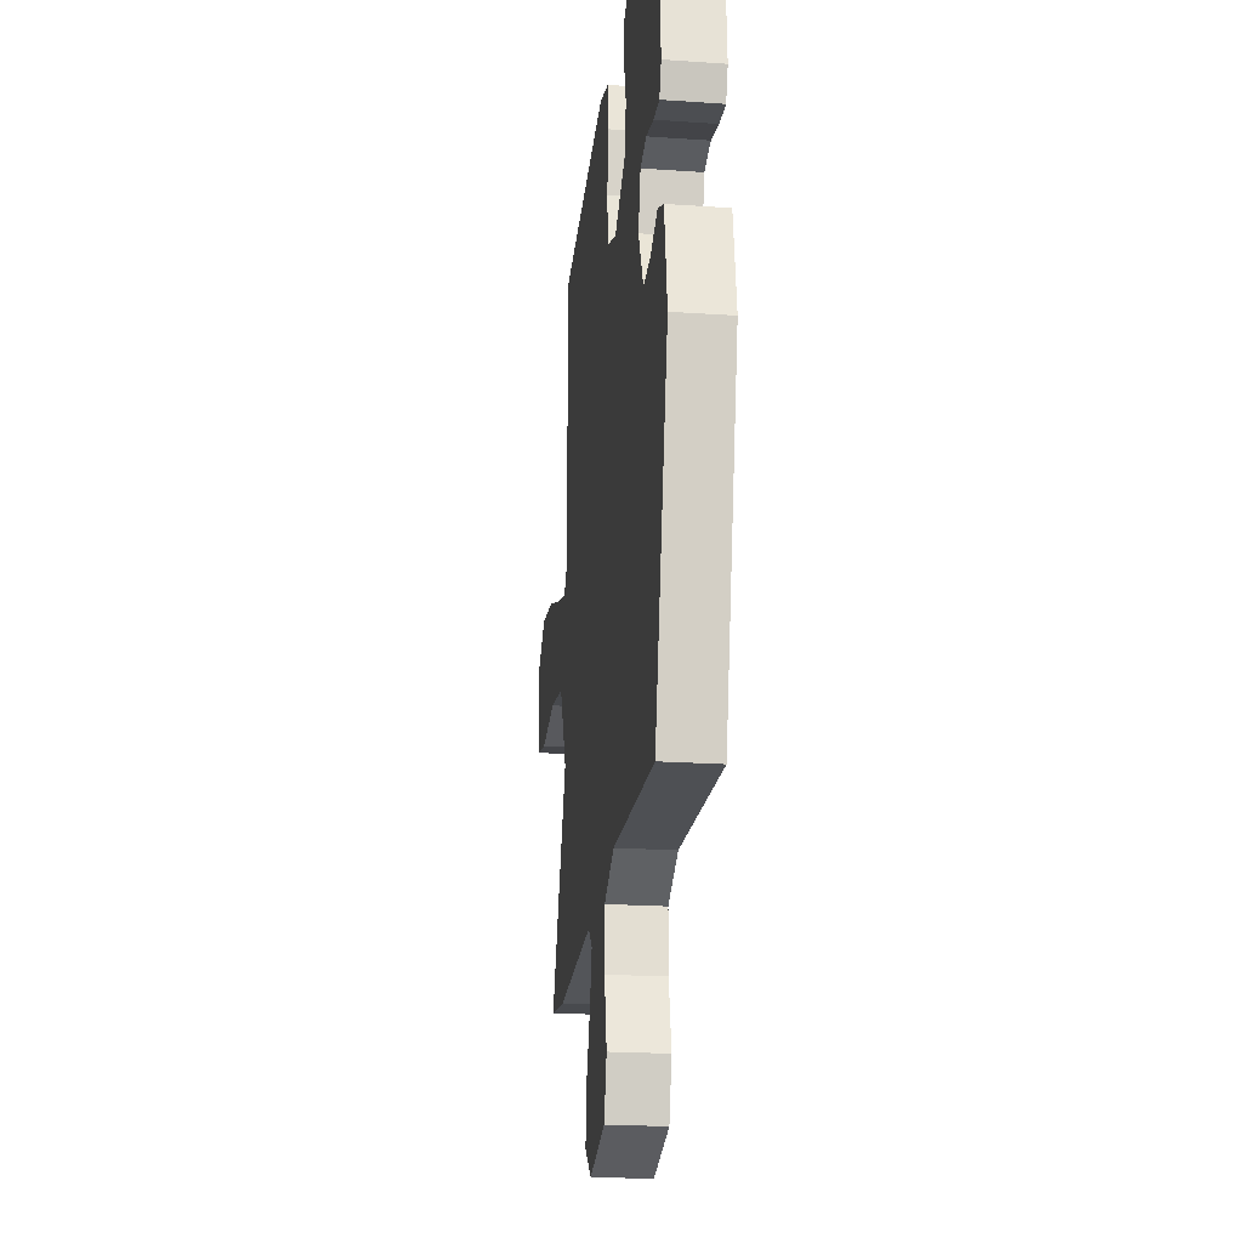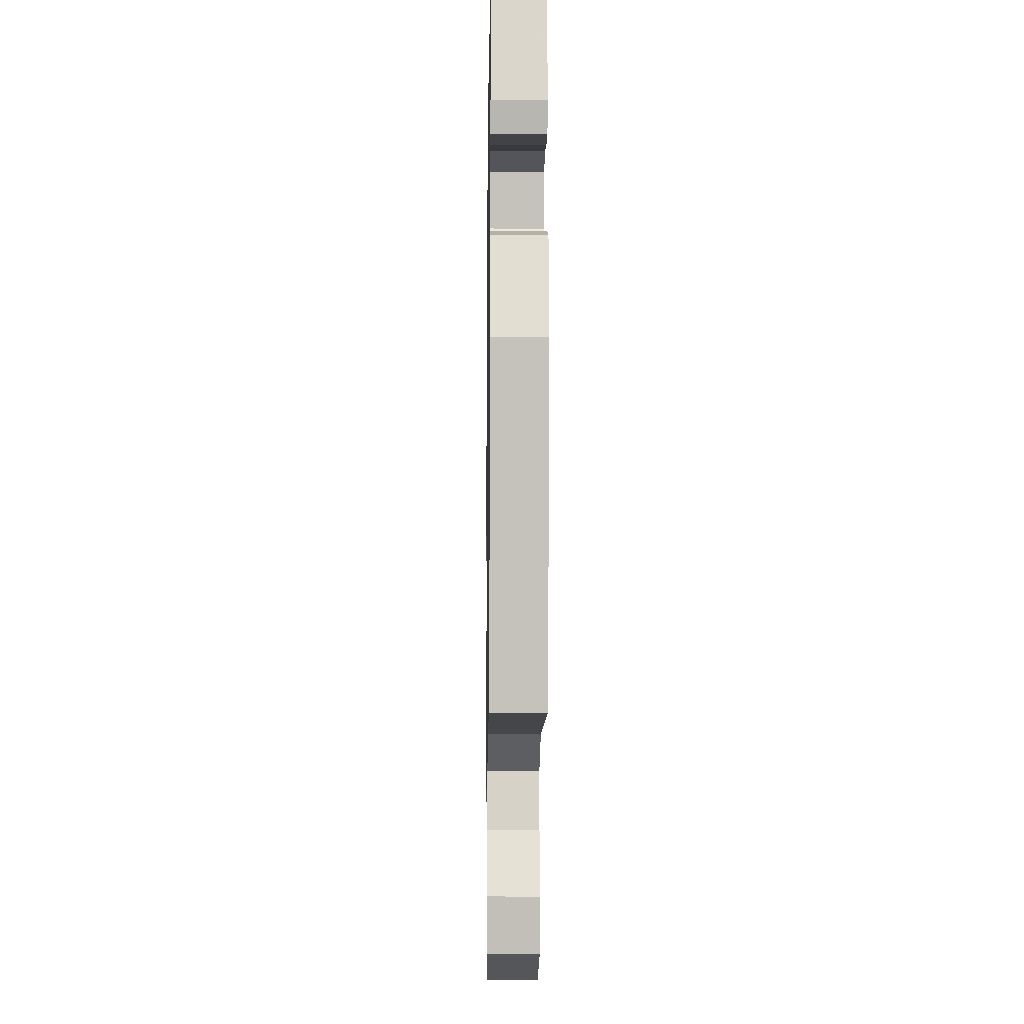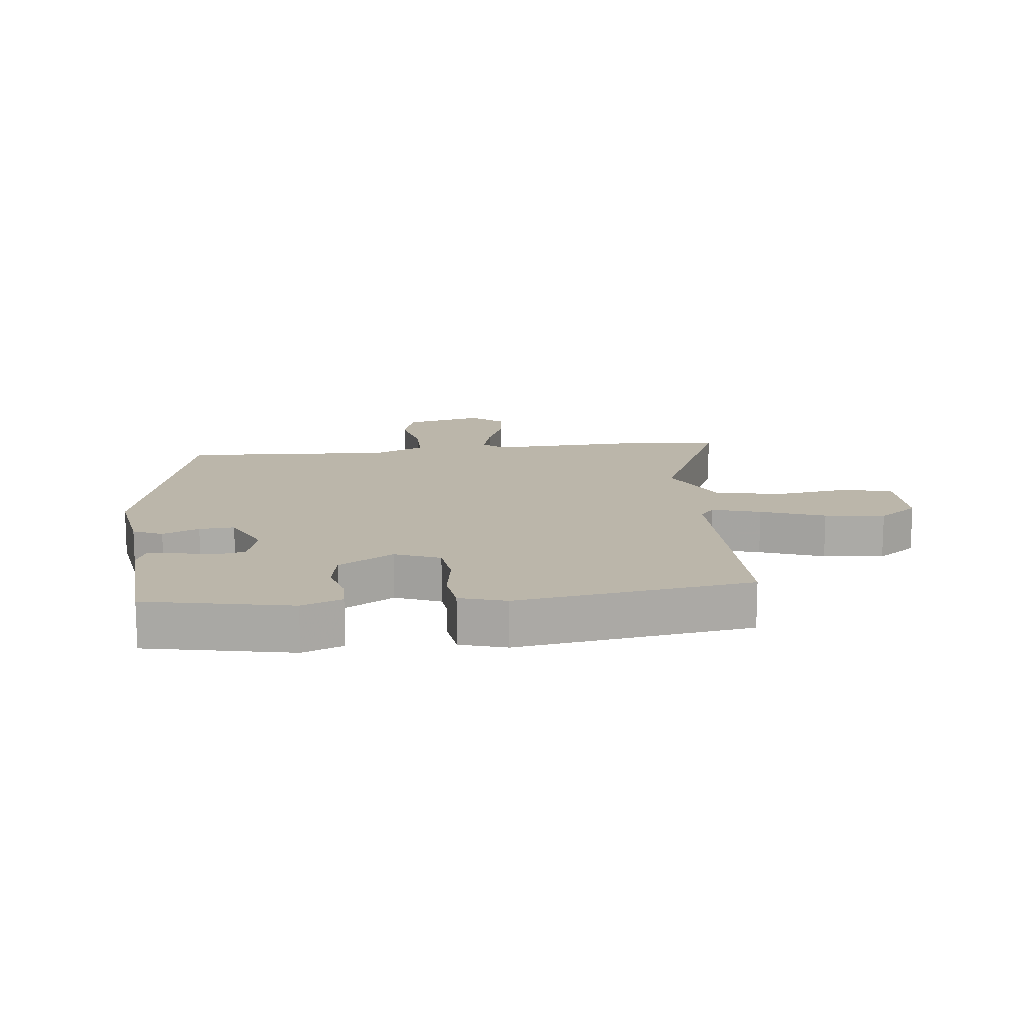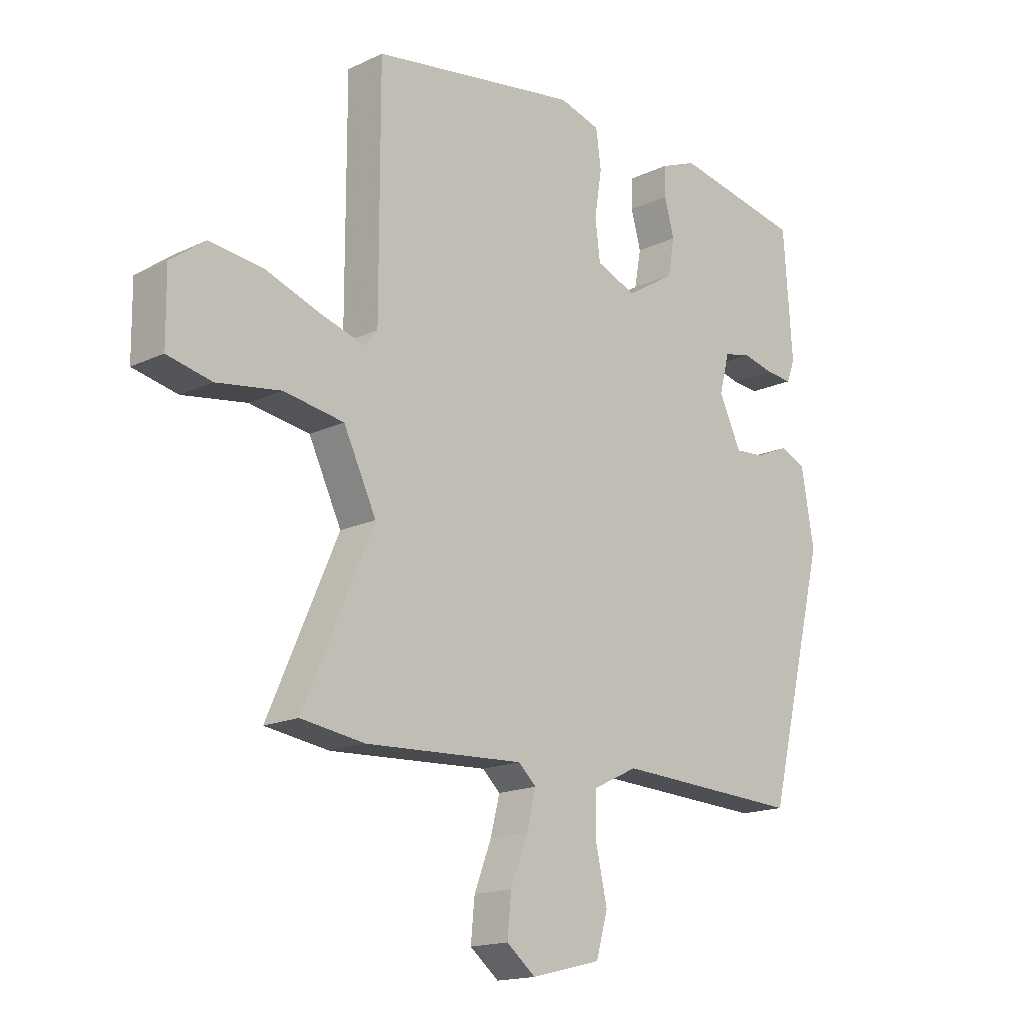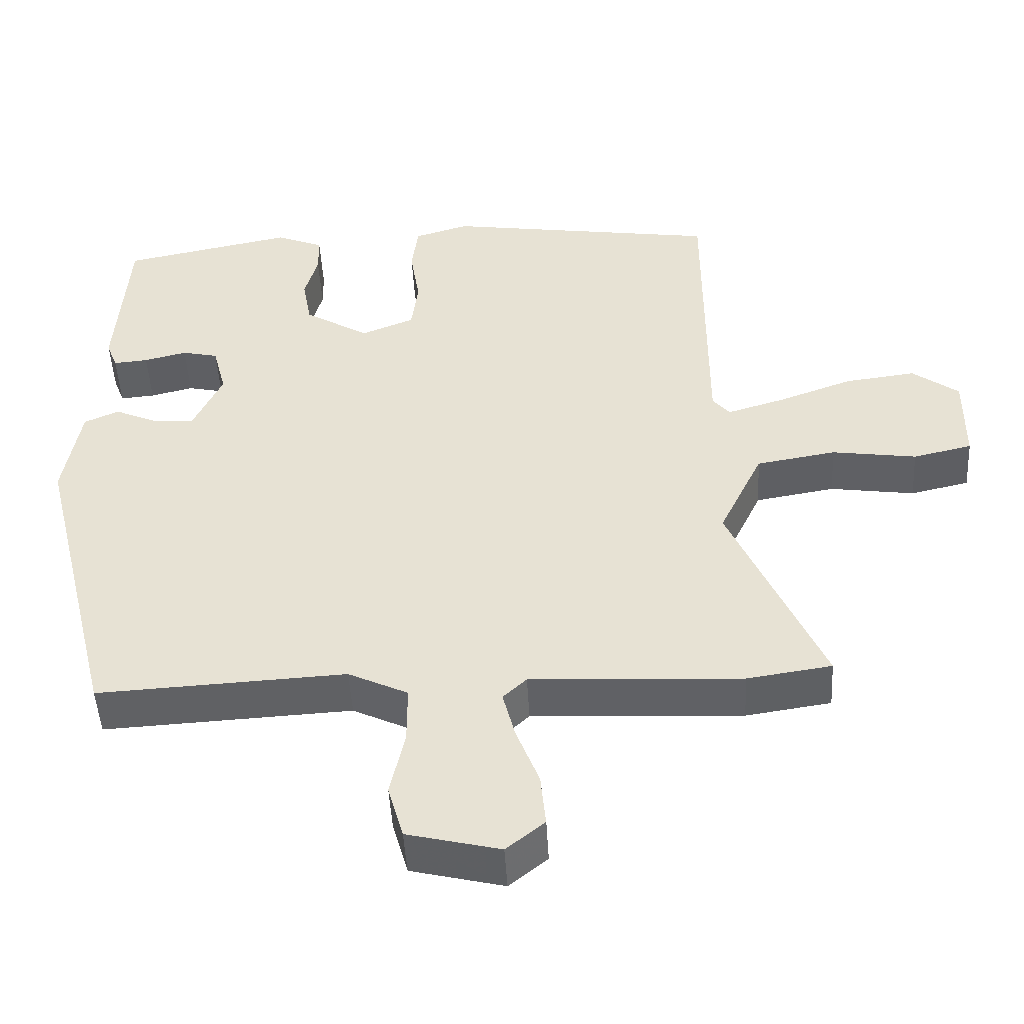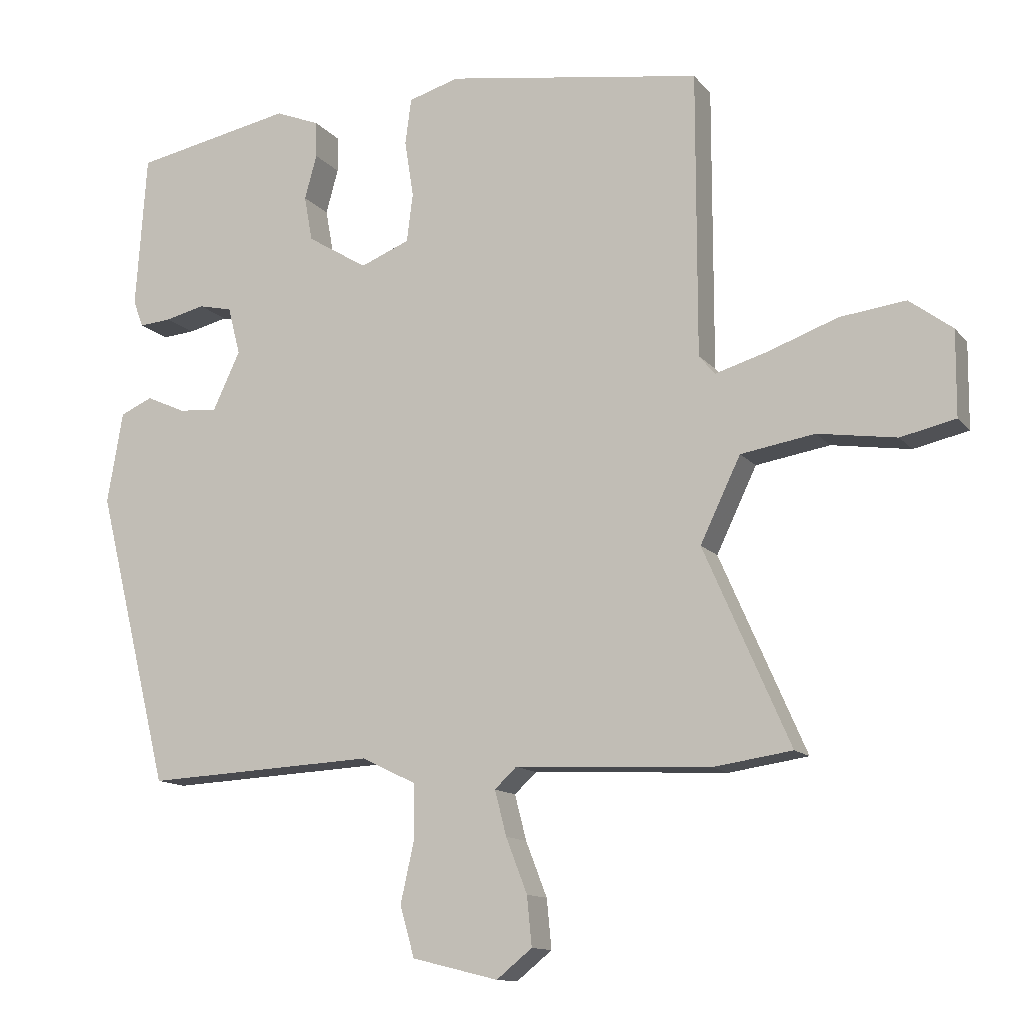
<metadata>
{"format":"obj","ext":"obj","renderer":"f3d","projection":"perspective","resolution":1024,"background":"white","views":[{"elev":-21.6,"azim":-97.0,"up":"+Z"},{"elev":-12.3,"azim":-90.8,"up":"+Z"},{"elev":14.0,"azim":-6.2,"up":"+Y"},{"elev":-16.3,"azim":134.3,"up":"+Z"},{"elev":-48.2,"azim":3.2,"up":"+Z"},{"elev":-12.5,"azim":23.5,"up":"+Z"}]}
</metadata>
<code>
v -0.398 0.07 -0.486
v -0.505 0.07 -0.053
v -0.482 0.07 0.081
v -0.435 0.07 0.102
v -0.377 0.07 0.076
v -0.321 0.07 0.072
v -0.281 0.07 0.157
v -0.299 0.07 0.227
v -0.348 0.07 0.238
v -0.406 0.07 0.224
v -0.453 0.07 0.22
v -0.468 0.07 0.259
v -0.452 0.07 0.485
v -0.22 0.07 0.531
v -0.155 0.07 0.505
v -0.154 0.07 0.452
v -0.172 0.07 0.387
v -0.16 0.07 0.321
v -0.072 0.07 0.267
v 0 0.07 0.296
v 0.009 0.07 0.367
v -0.004 0.07 0.45
v 0.005 0.07 0.517
v 0.079 0.07 0.539
v 0.453 0.07 0.482
v 0.453 0.07 0.067
v 0.476 0.07 0.039
v 0.553 0.07 0.062
v 0.655 0.07 0.099
v 0.751 0.07 0.111
v 0.814 0.07 0.064
v 0.813 0.07 -0.06
v 0.733 0.07 -0.078
v 0.618 0.07 -0.061
v 0.51 0.07 -0.079
v 0.451 0.07 -0.202
v 0.577 0.07 -0.489
v 0.462 0.07 -0.506
v 0.176 0.07 -0.492
v 0.144 0.07 -0.522
v 0.161 0.07 -0.588
v 0.192 0.07 -0.668
v 0.199 0.07 -0.74
v 0.147 0.07 -0.782
v 0.021 0.07 -0.751
v 0 0.07 -0.677
v 0.02 0.07 -0.587
v 0.02 0.07 -0.508
v -0.061 0.07 -0.469
v -0.398 0 -0.486
v -0.505 0 -0.053
v -0.482 0 0.081
v -0.435 0 0.102
v -0.377 0 0.076
v -0.321 0 0.072
v -0.281 0 0.157
v -0.299 0 0.227
v -0.348 0 0.238
v -0.406 0 0.224
v -0.453 0 0.22
v -0.468 0 0.259
v -0.452 0 0.485
v -0.22 0 0.531
v -0.155 0 0.505
v -0.154 0 0.452
v -0.172 0 0.387
v -0.16 0 0.321
v -0.072 0 0.267
v 0 0 0.296
v 0.009 0 0.367
v -0.004 0 0.45
v 0.005 0 0.517
v 0.079 0 0.539
v 0.453 0 0.482
v 0.453 0 0.067
v 0.476 0 0.039
v 0.553 0 0.062
v 0.655 0 0.099
v 0.751 0 0.111
v 0.814 0 0.064
v 0.813 0 -0.06
v 0.733 0 -0.078
v 0.618 0 -0.061
v 0.51 0 -0.079
v 0.451 0 -0.202
v 0.577 0 -0.489
v 0.462 0 -0.506
v 0.176 0 -0.492
v 0.144 0 -0.522
v 0.161 0 -0.588
v 0.192 0 -0.668
v 0.199 0 -0.74
v 0.147 0 -0.782
v 0.021 0 -0.751
v 0 0 -0.677
v 0.02 0 -0.587
v 0.02 0 -0.508
v -0.061 0 -0.469
f 44 45 46 47
f 44 47 48
f 41 42 43 44
f 40 41 44 48
f 39 40 48 49
f 36 37 38 39
f 35 36 39 49
f 31 32 33 34
f 31 34 35
f 28 29 30 31
f 27 28 31 35
f 26 27 35 49
f 21 22 23 24
f 20 21 24 25
f 14 15 16 17
f 14 17 18
f 13 14 18
f 12 13 18 19
f 9 10 11 12
f 2 3 4 5
f 2 5 6
f 1 2 6
f 49 1 6 7
f 20 25 26 49
f 19 20 49 7
f 9 12 19
f 8 9 19
f 7 8 19
f 96 95 94 93
f 97 96 93
f 93 92 91 90
f 97 93 90 89
f 98 97 89 88
f 88 87 86 85
f 98 88 85 84
f 83 82 81 80
f 84 83 80
f 80 79 78 77
f 84 80 77 76
f 98 84 76 75
f 73 72 71 70
f 74 73 70 69
f 66 65 64 63
f 67 66 63
f 67 63 62
f 68 67 62 61
f 61 60 59 58
f 54 53 52 51
f 55 54 51
f 55 51 50
f 56 55 50 98
f 98 75 74 69
f 56 98 69 68
f 68 61 58
f 68 58 57
f 68 57 56
f 1 50 51 2
f 2 51 52 3
f 3 52 53 4
f 4 53 54 5
f 5 54 55 6
f 6 55 56 7
f 7 56 57 8
f 8 57 58 9
f 9 58 59 10
f 10 59 60 11
f 11 60 61 12
f 12 61 62 13
f 13 62 63 14
f 14 63 64 15
f 15 64 65 16
f 16 65 66 17
f 17 66 67 18
f 18 67 68 19
f 19 68 69 20
f 20 69 70 21
f 21 70 71 22
f 22 71 72 23
f 23 72 73 24
f 24 73 74 25
f 25 74 75 26
f 26 75 76 27
f 27 76 77 28
f 28 77 78 29
f 29 78 79 30
f 30 79 80 31
f 31 80 81 32
f 32 81 82 33
f 33 82 83 34
f 34 83 84 35
f 35 84 85 36
f 36 85 86 37
f 37 86 87 38
f 38 87 88 39
f 39 88 89 40
f 40 89 90 41
f 41 90 91 42
f 42 91 92 43
f 43 92 93 44
f 44 93 94 45
f 45 94 95 46
f 46 95 96 47
f 47 96 97 48
f 48 97 98 49
f 49 98 50 1

</code>
